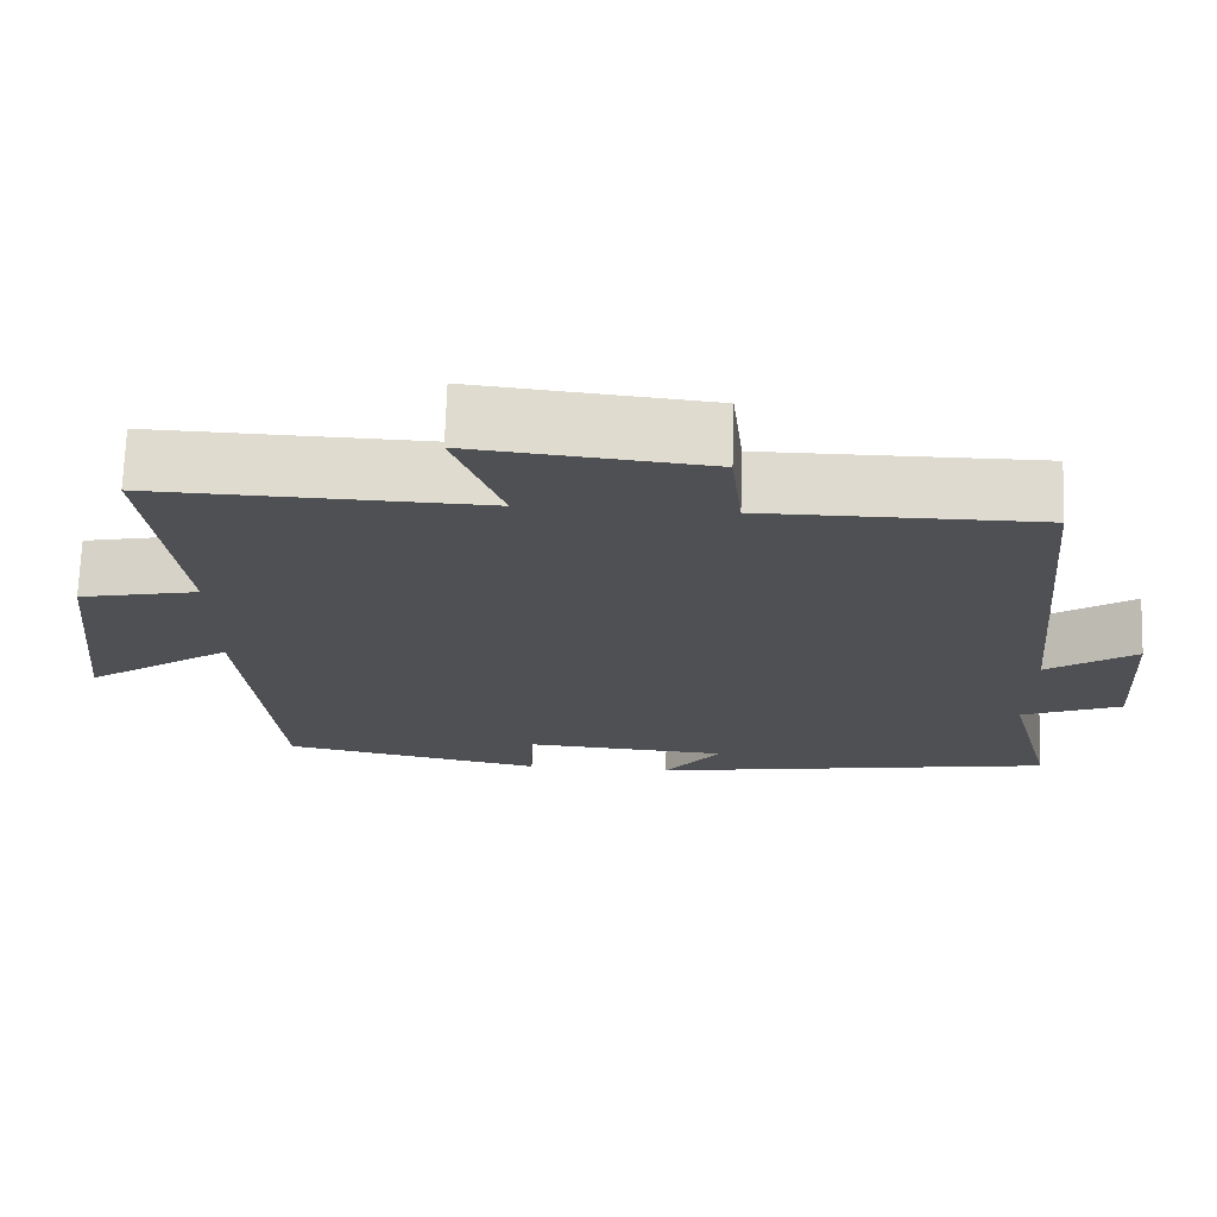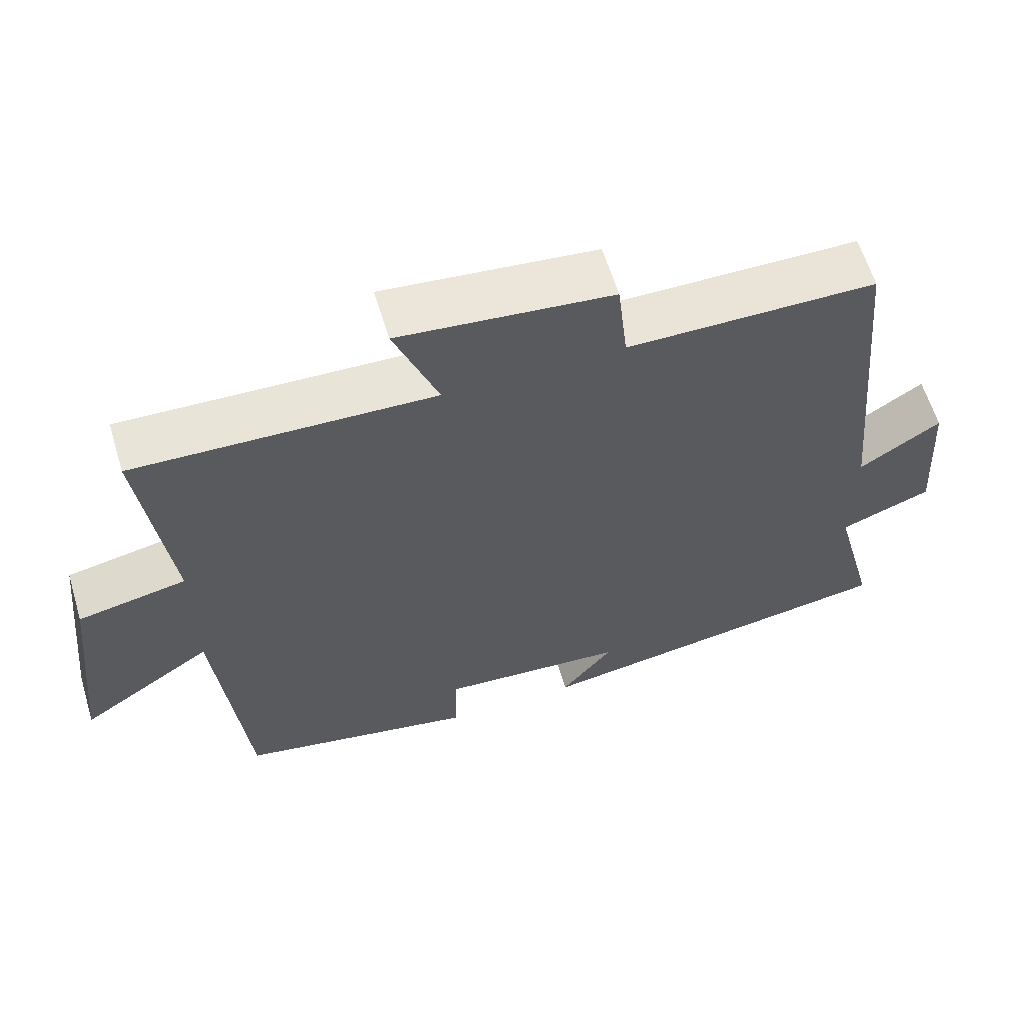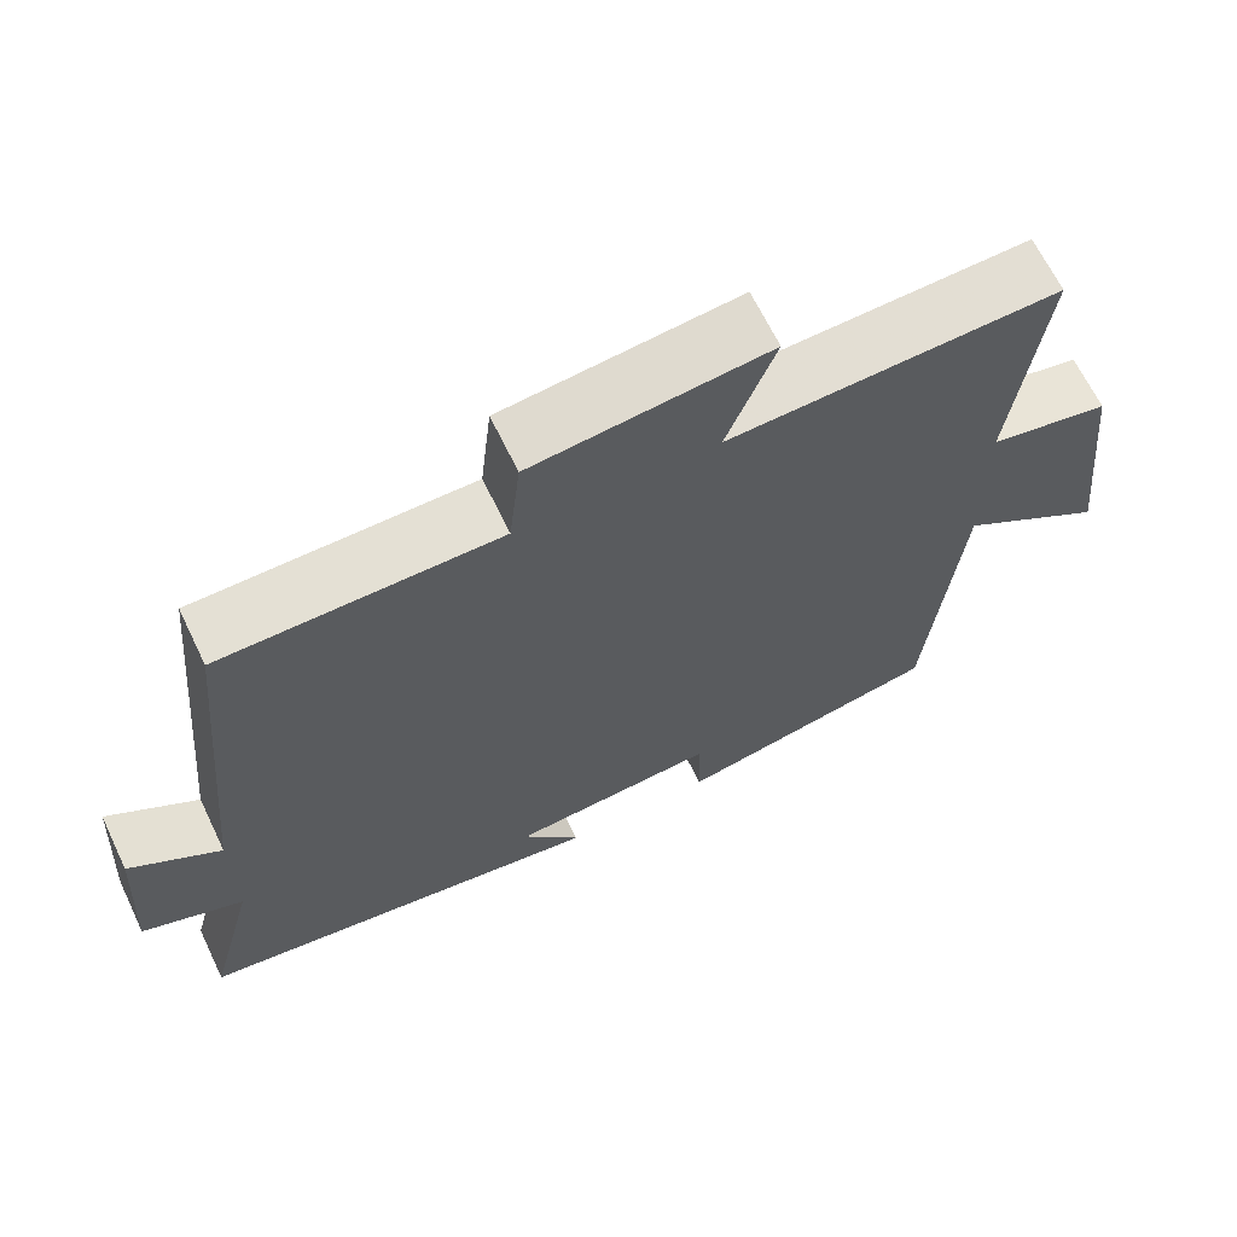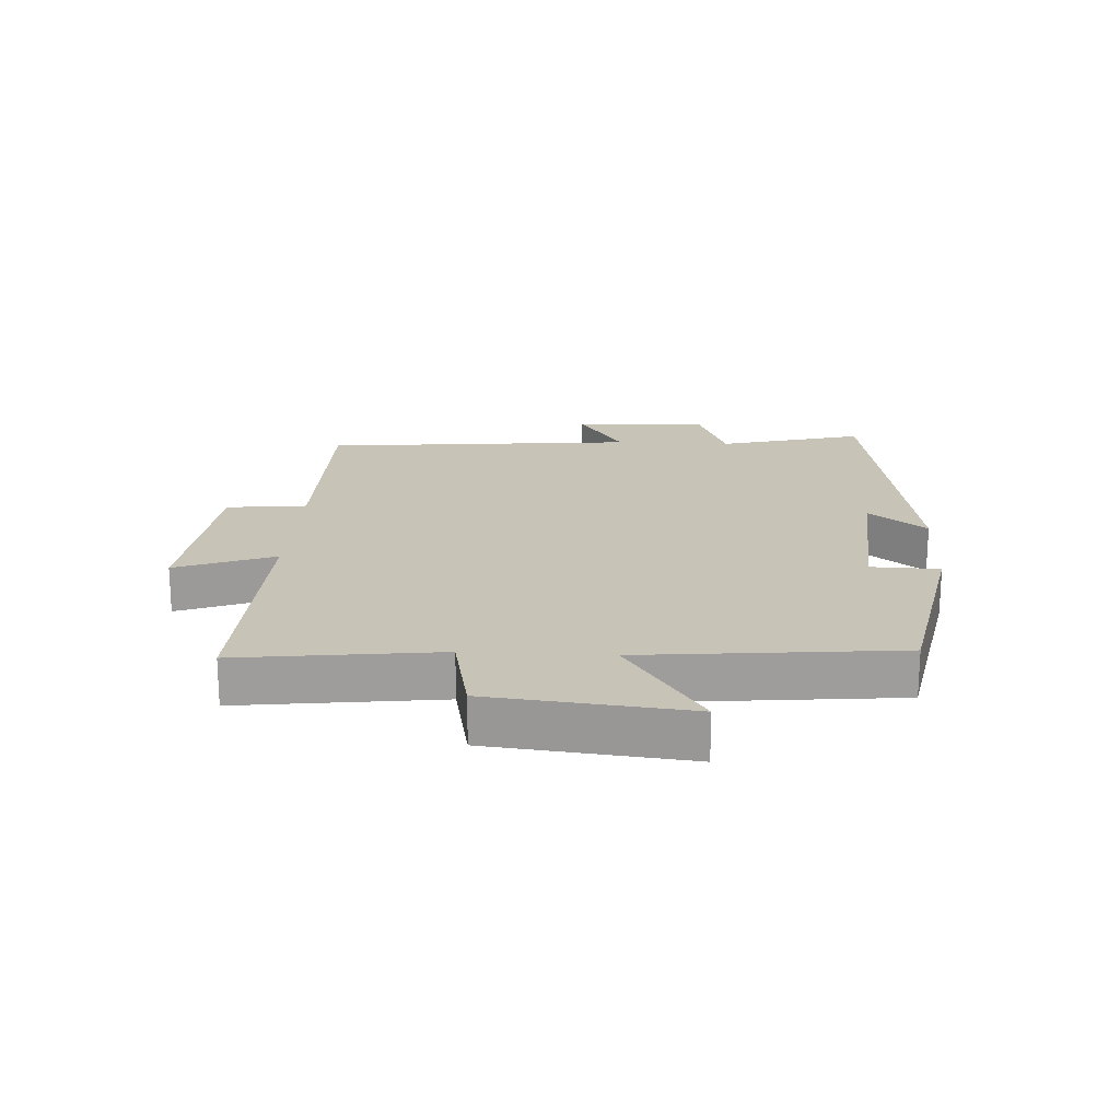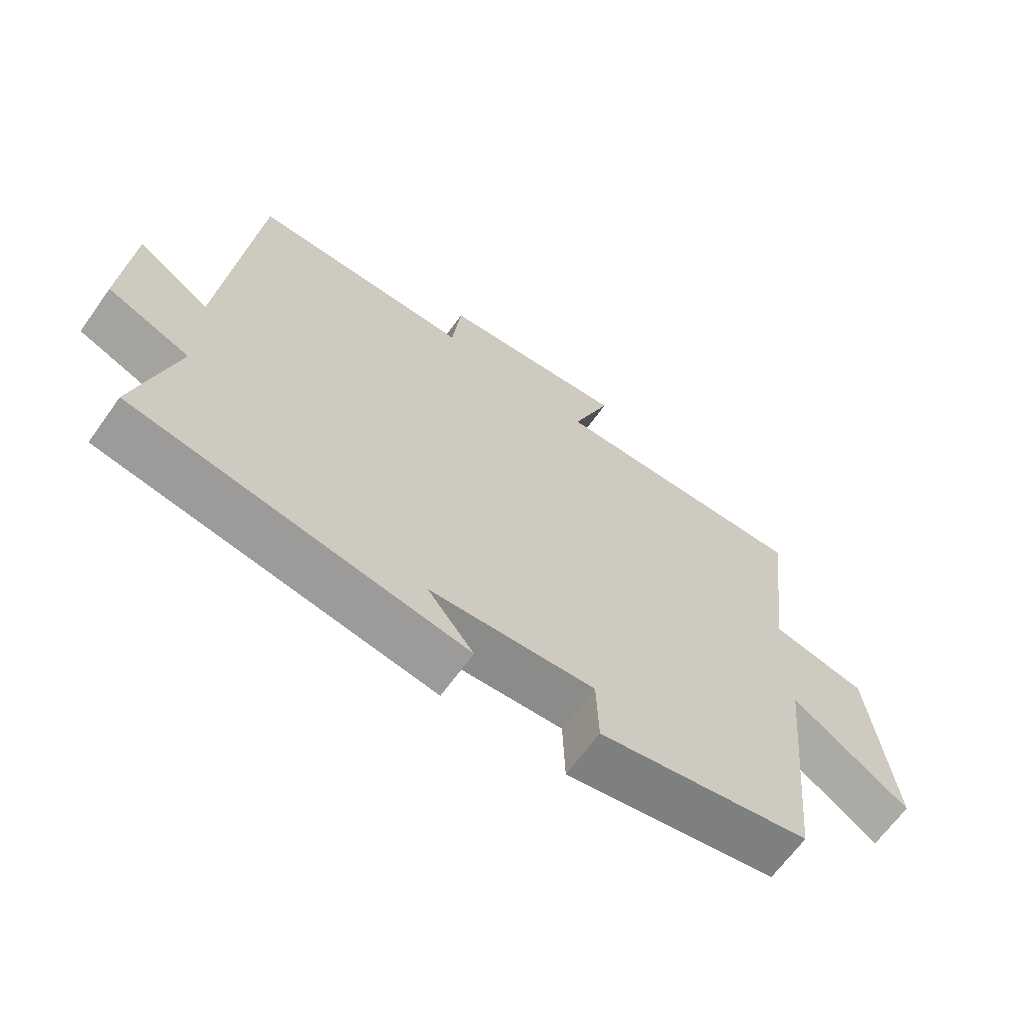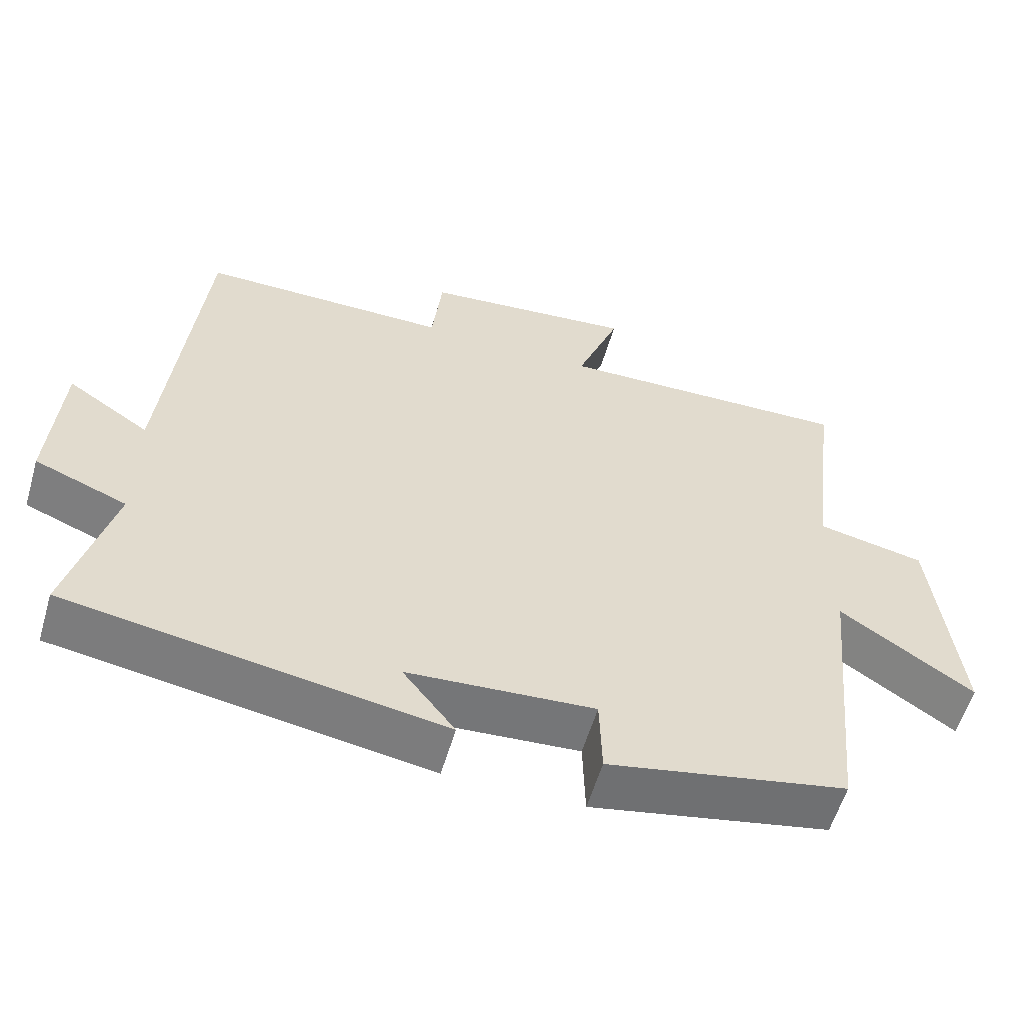
<metadata>
{"format":"obj","ext":"obj","renderer":"f3d","projection":"perspective","resolution":1024,"background":"white","views":[{"elev":70.9,"azim":-178.2,"up":"+Z"},{"elev":61.3,"azim":163.2,"up":"+Z"},{"elev":65.9,"azim":-25.7,"up":"+Z"},{"elev":19.8,"azim":93.1,"up":"+Y"},{"elev":-65.8,"azim":-35.6,"up":"+Z"},{"elev":-57.6,"azim":-16.3,"up":"+Z"}]}
</metadata>
<code>
v 0.46 0.07 -0.435
v 0.134 0.07 -0.5
v 0.131 0.07 -0.391
v -0.123 0.07 -0.409
v -0.052 0.07 -0.5
v -0.56 0.07 -0.42
v -0.5 0.07 -0.189
v -0.625 0.07 -0.14
v -0.611 0.07 0.072
v -0.5 0.07 -0.001
v -0.452 0.07 0.499
v -0.112 0.07 0.5
v -0.098 0.07 0.627
v 0.192 0.07 0.657
v 0.132 0.07 0.5
v 0.539 0.07 0.513
v 0.5 0.07 0.195
v 0.648 0.07 0.165
v 0.682 0.07 -0.149
v 0.5 0.07 -0.027
v 0.46 0 -0.435
v 0.134 0 -0.5
v 0.131 0 -0.391
v -0.123 0 -0.409
v -0.052 0 -0.5
v -0.56 0 -0.42
v -0.5 0 -0.189
v -0.625 0 -0.14
v -0.611 0 0.072
v -0.5 0 -0.001
v -0.452 0 0.499
v -0.112 0 0.5
v -0.098 0 0.627
v 0.192 0 0.657
v 0.132 0 0.5
v 0.539 0 0.513
v 0.5 0 0.195
v 0.648 0 0.165
v 0.682 0 -0.149
v 0.5 0 -0.027
f 17 18 19 20
f 17 20 1 2
f 15 16 17 2
f 12 13 14 15
f 10 11 12 15
f 7 8 9 10
f 7 10 15
f 4 5 6 7
f 3 4 7 15
f 2 3 15
f 40 39 38 37
f 22 21 40 37
f 22 37 36 35
f 35 34 33 32
f 35 32 31 30
f 30 29 28 27
f 35 30 27
f 27 26 25 24
f 35 27 24 23
f 35 23 22
f 1 21 22 2
f 2 22 23 3
f 3 23 24 4
f 4 24 25 5
f 5 25 26 6
f 6 26 27 7
f 7 27 28 8
f 8 28 29 9
f 9 29 30 10
f 10 30 31 11
f 11 31 32 12
f 12 32 33 13
f 13 33 34 14
f 14 34 35 15
f 15 35 36 16
f 16 36 37 17
f 17 37 38 18
f 18 38 39 19
f 19 39 40 20
f 20 40 21 1

</code>
